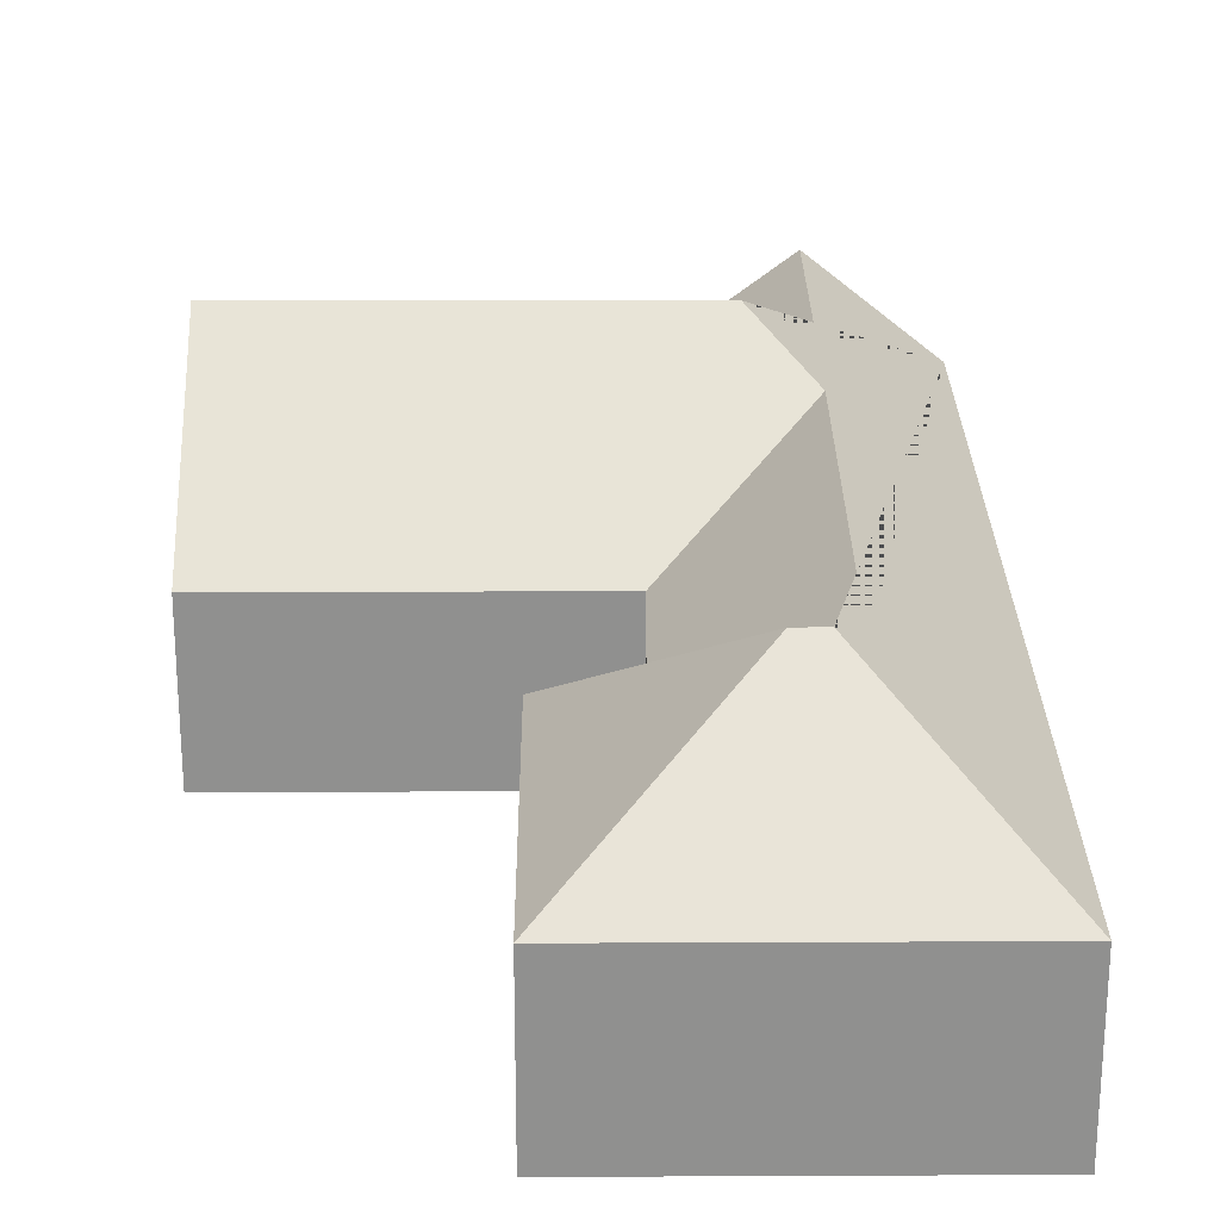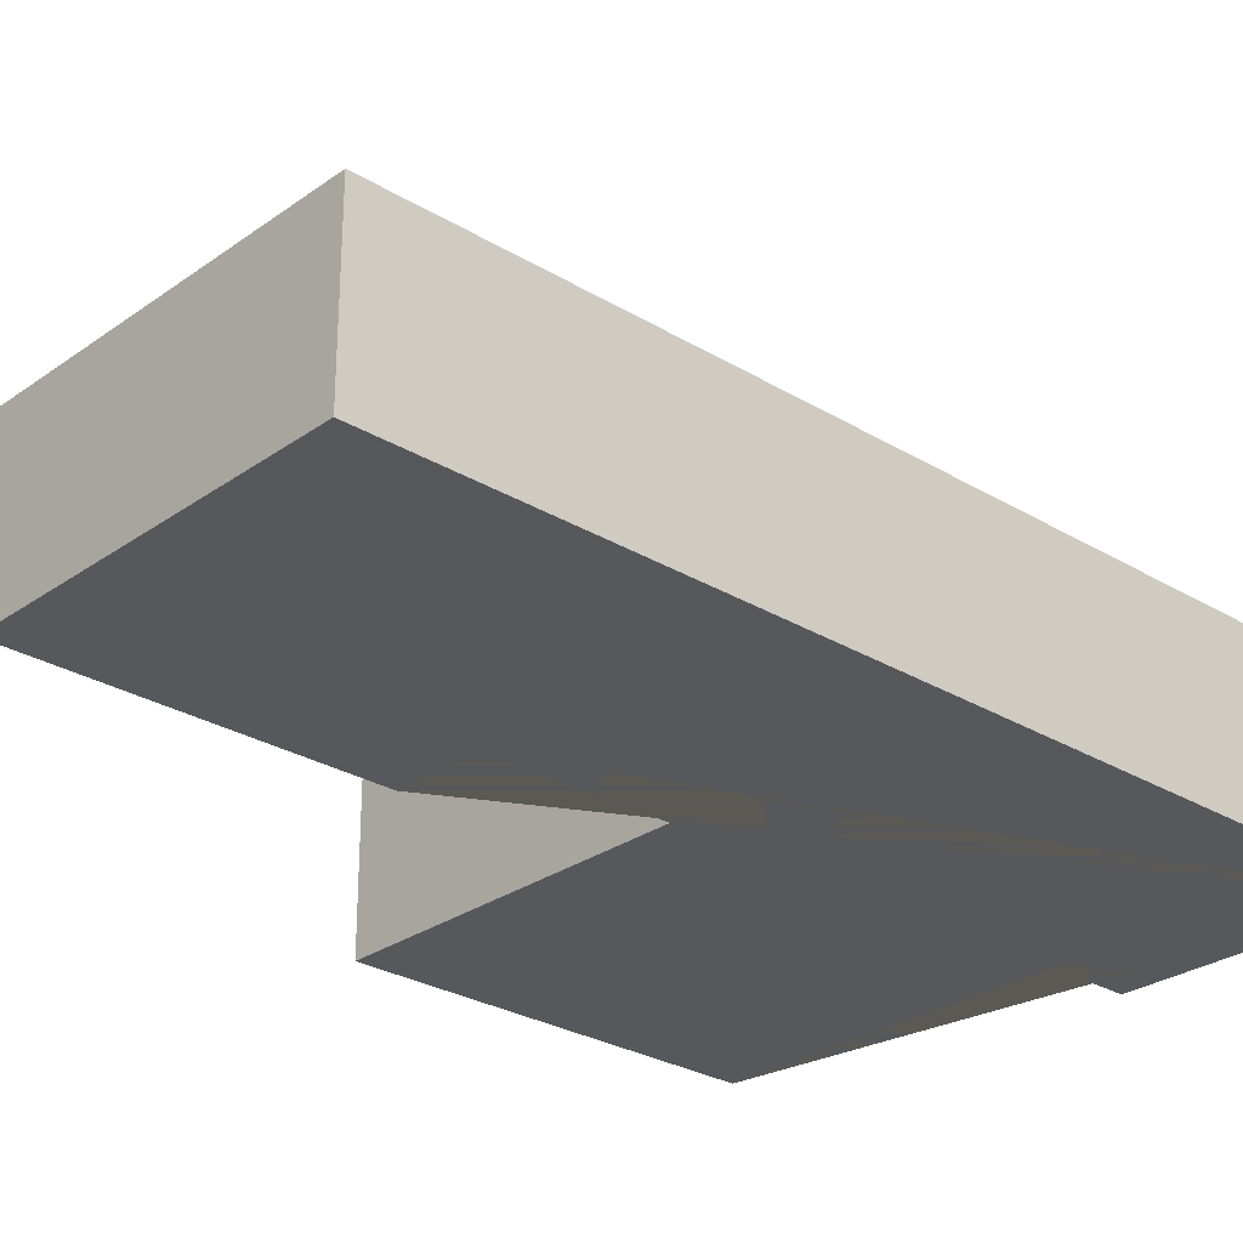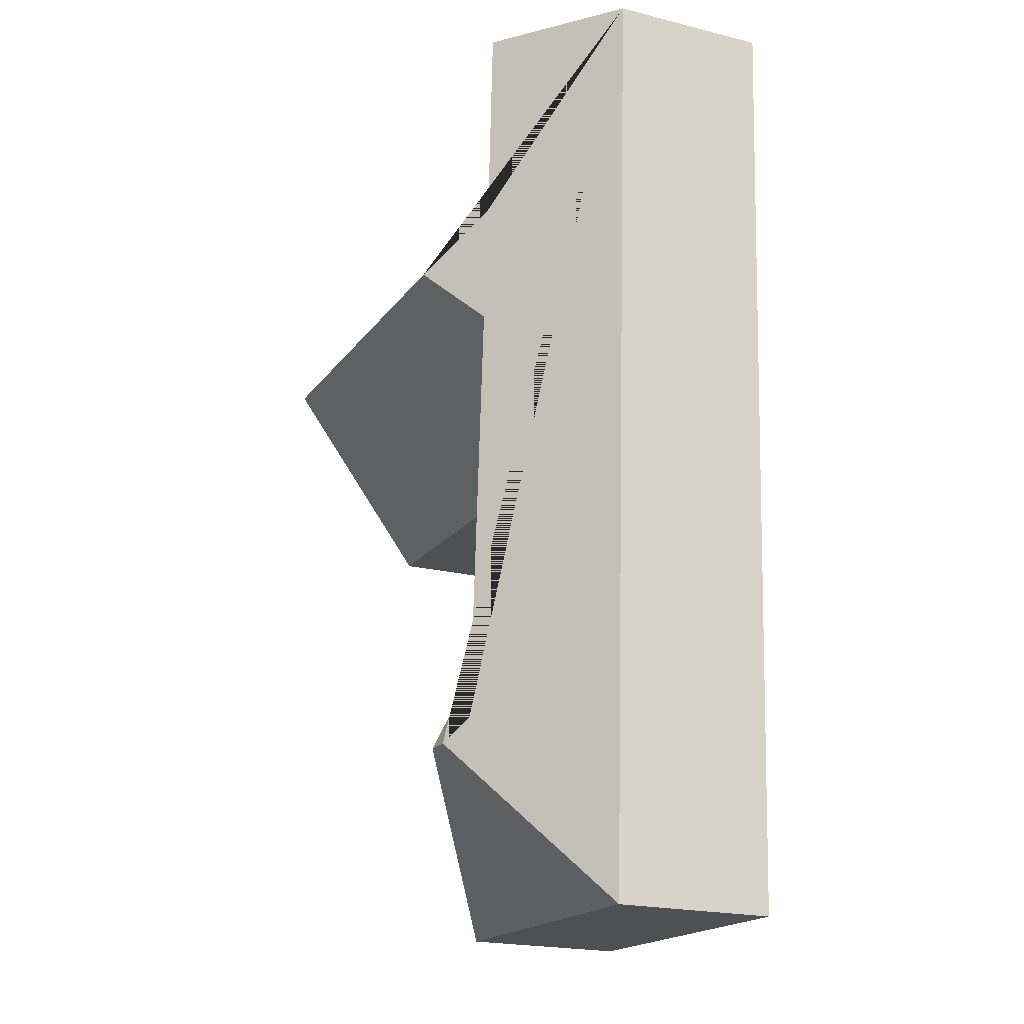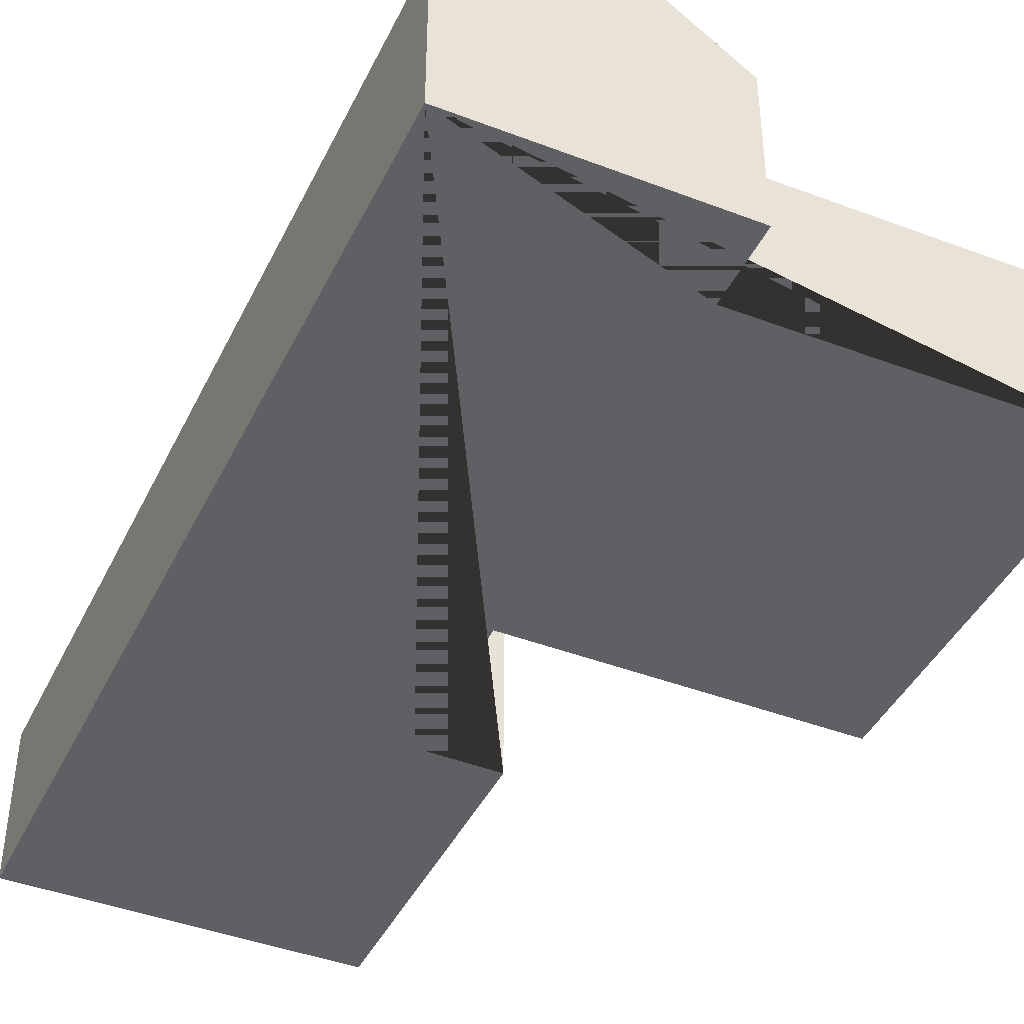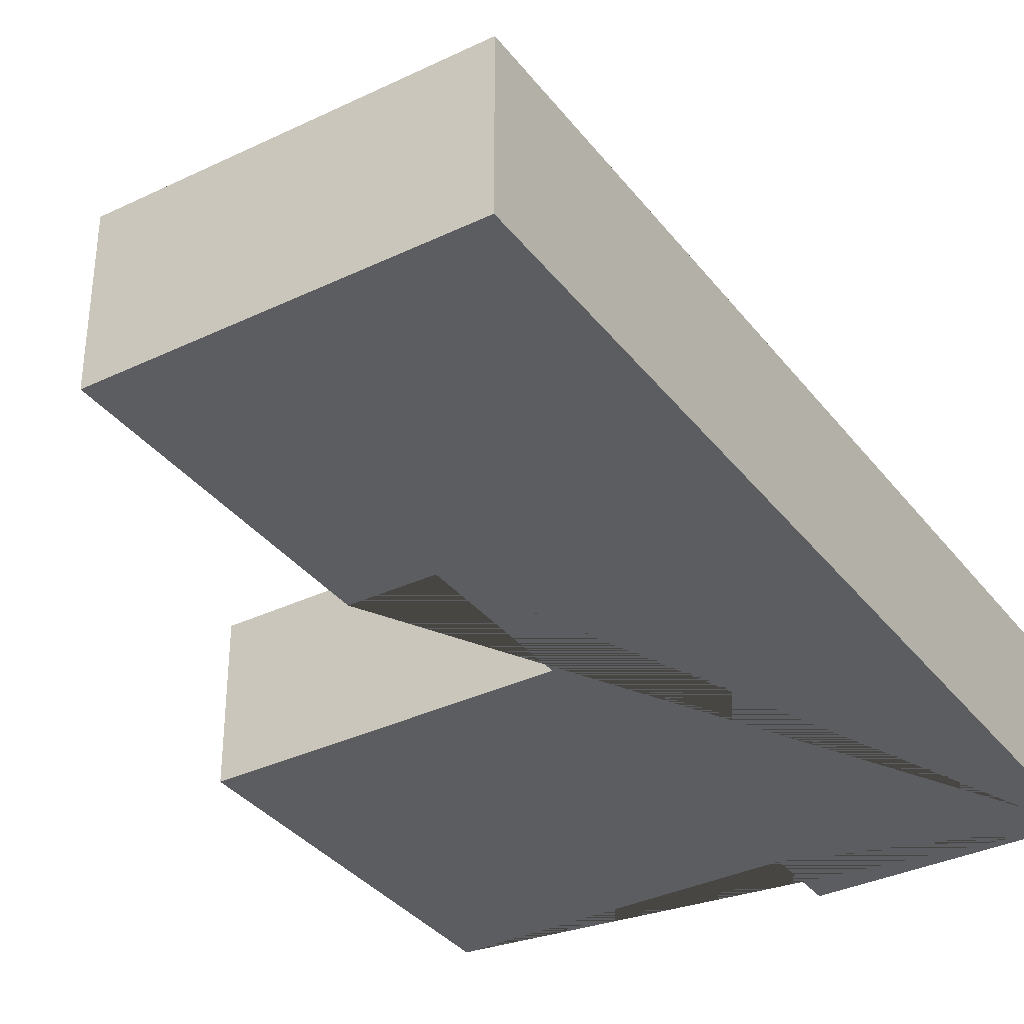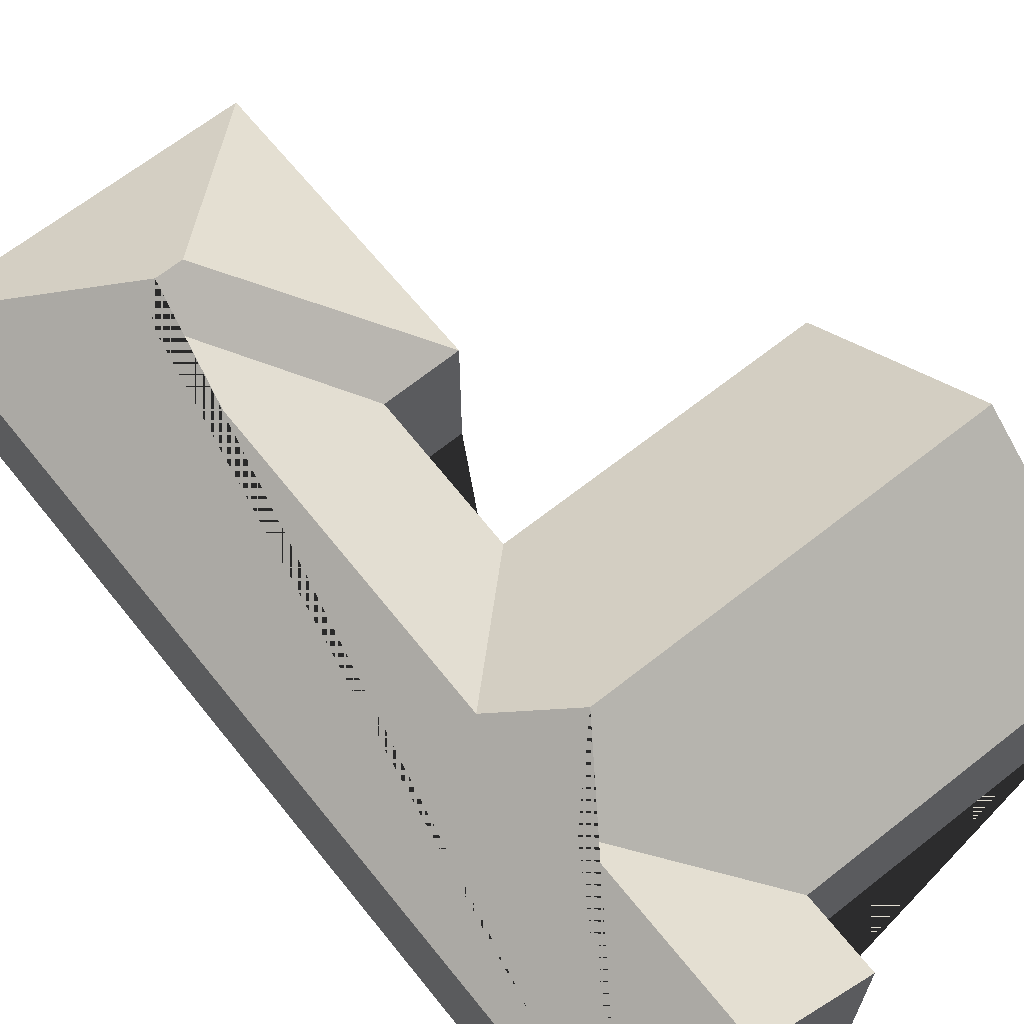
<metadata>
{"format":"obj","ext":"obj","renderer":"f3d","projection":"perspective","resolution":1024,"background":"white","views":[{"elev":24.6,"azim":176.6,"up":"+Y"},{"elev":-27.7,"azim":-135.7,"up":"+Y"},{"elev":-21.3,"azim":-113.7,"up":"+Z"},{"elev":-42.7,"azim":-27.5,"up":"+Y"},{"elev":-35.4,"azim":-150.6,"up":"+Y"},{"elev":65.2,"azim":-41.7,"up":"+Y"}]}
</metadata>
<code>
o CG10_500_038060_0014
v 15.22 75 -28.04
v 38.48 75 -475.4
v 73.04 121.5 -25.05
v 78.13 121.6 -121.6
v 81.74 122.1 -180.2
v 93.71 123.2 -382.6
v 105.1 131.9 -393.4
v 118.4 131.8 -392.8
v 108.1 144.5 -148.8
v 135 75 -21.84
v 152.7 75 -317.2
v 136.9 75 -59.21
v 147.5 75 -239.7
v 191.1 75 -315.6
v 198.9 75 -467.1
v 300 145 -138.2
v 304.8 75 -231.5
v 295.4 75 -49.88
v 15.22 0 -28.04
v 38.48 0 -475.4
v 198.9 0 -467.1
v 191.1 0 -315.6
v 152.7 0 -317.2
v 147.5 0 -239.7
v 304.8 0 -231.5
v 295.4 0 -49.88
v 136.9 0 -59.21
v 135 0 -21.84
f 2 15 8 7
f 14 15 8
f 11 14 8 7 6
f 13 11 6 5
f 16 17 13 5 9
f 18 16 9 4 12
f 10 12 4 3
f 1 3 4 9 5 6 7 2
f 17 16 18
f 10 3 1
f 19 20 21 22 23 24 25 26 27 28
f 1 19 20 2
f 2 20 21 15
f 15 21 22 14
f 14 22 23 11
f 11 23 24 13
f 13 24 25 17
f 17 25 26 18
f 18 26 27 12
f 12 27 28 10
f 10 28 19 1

</code>
